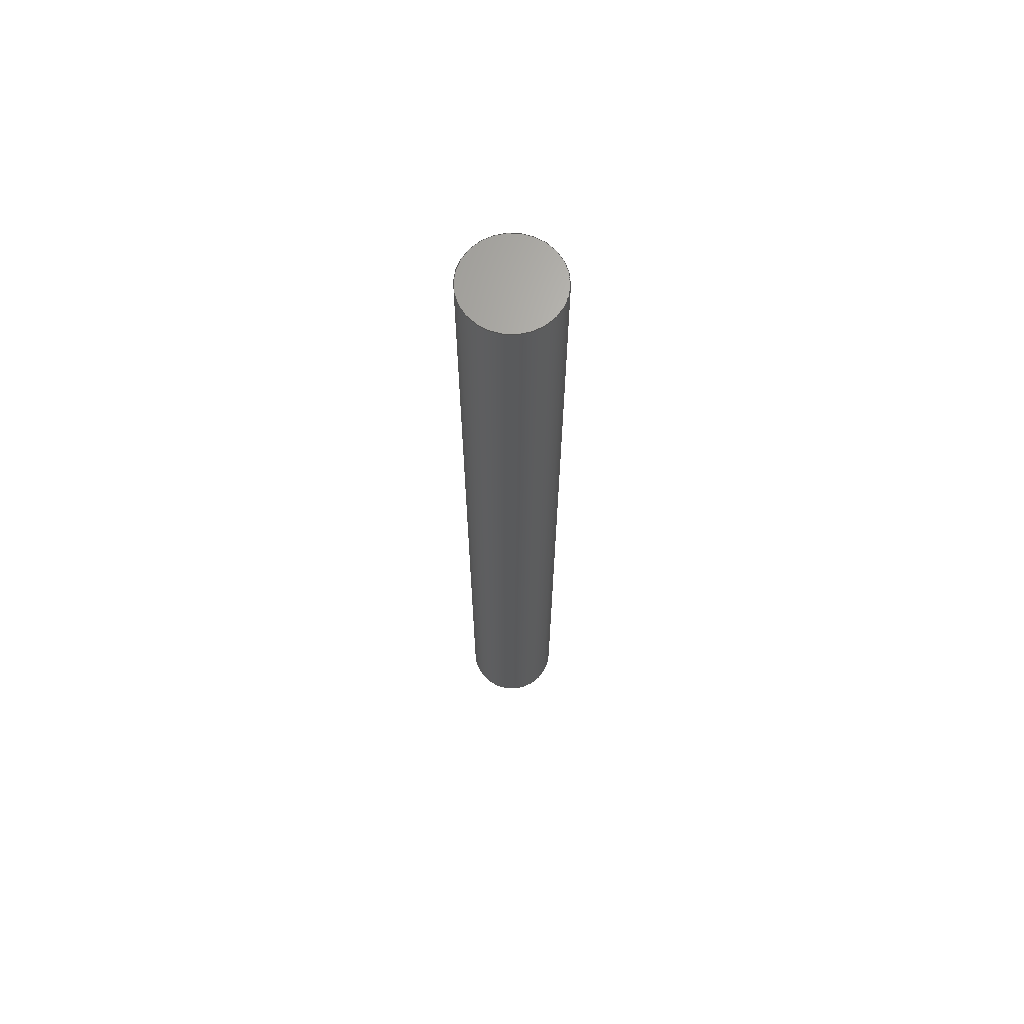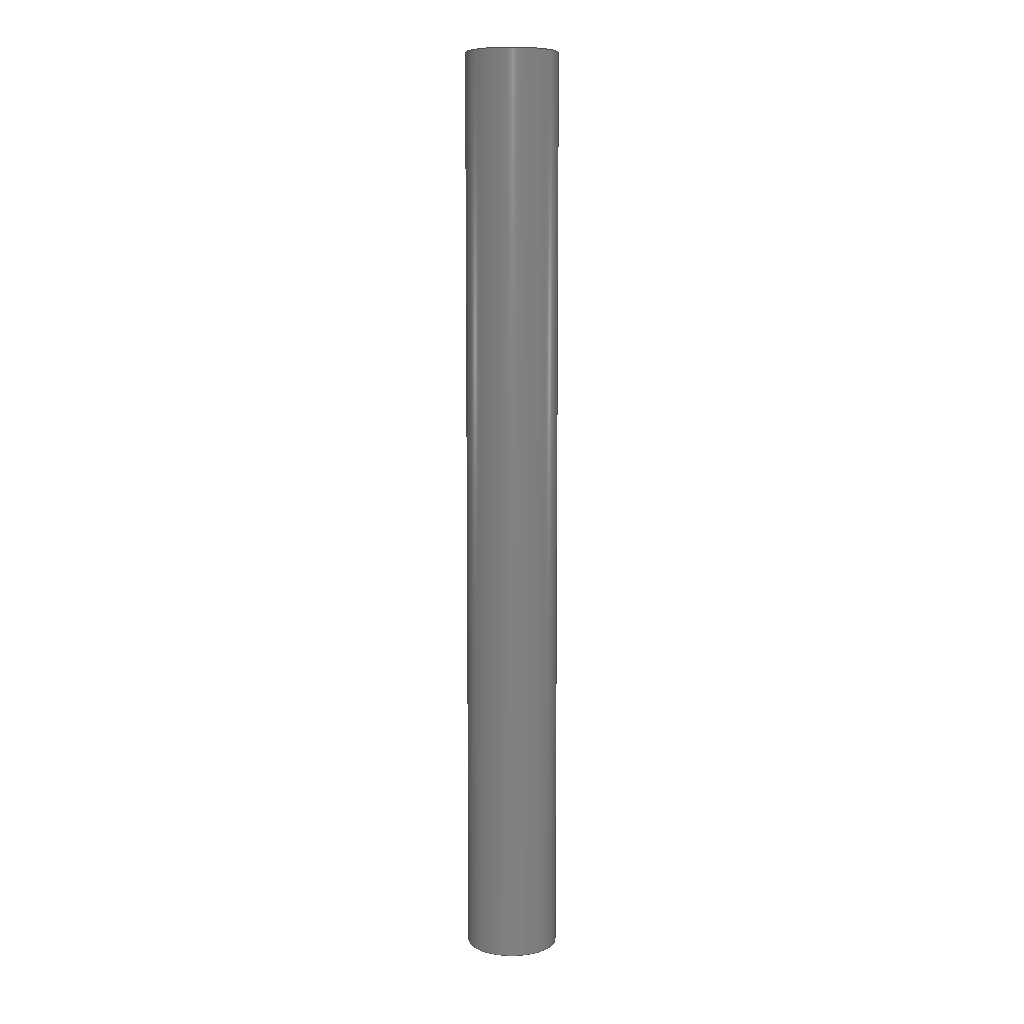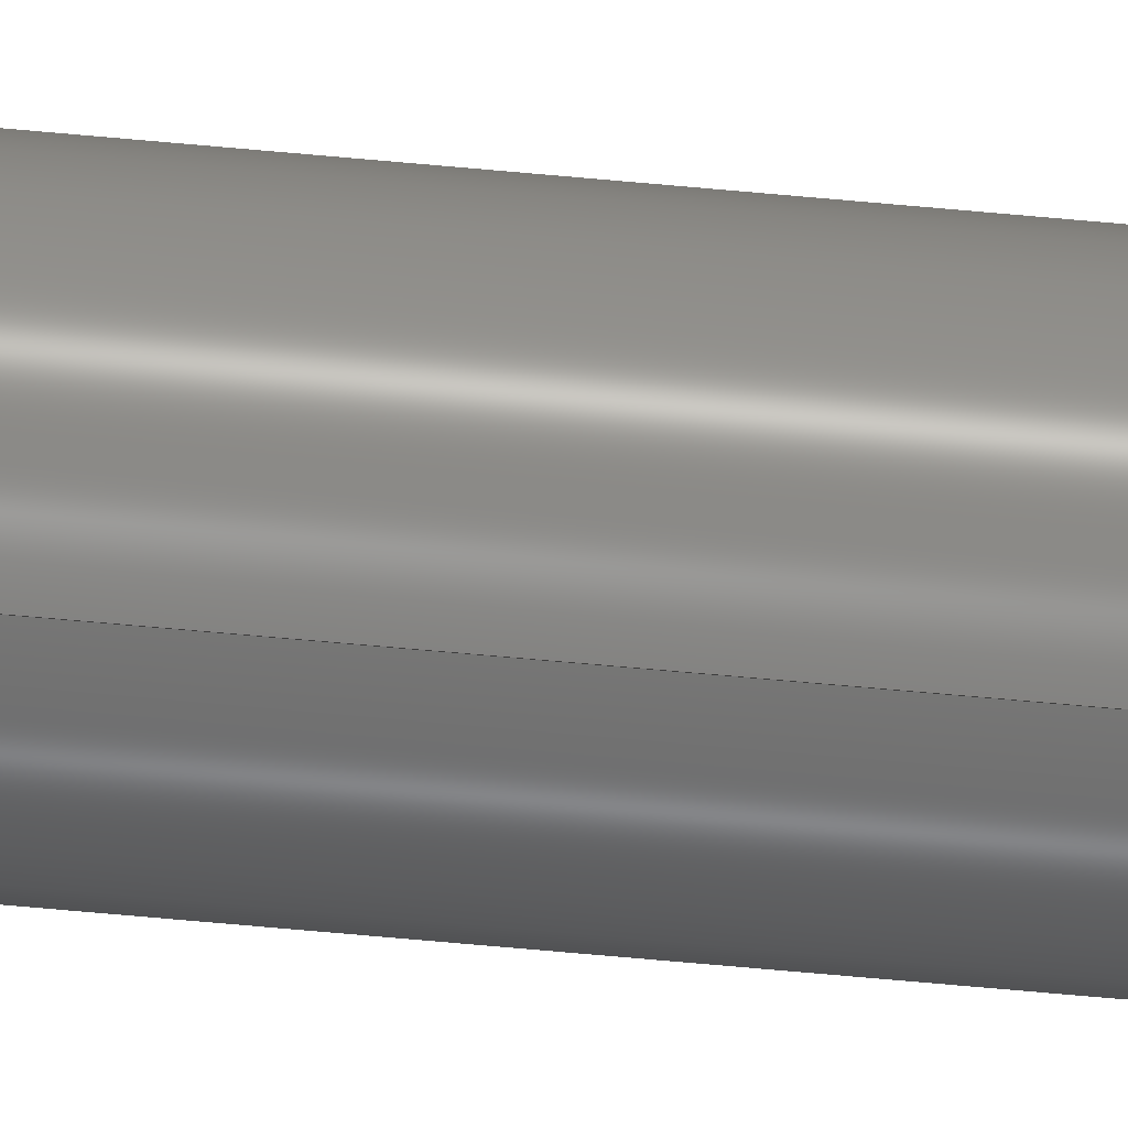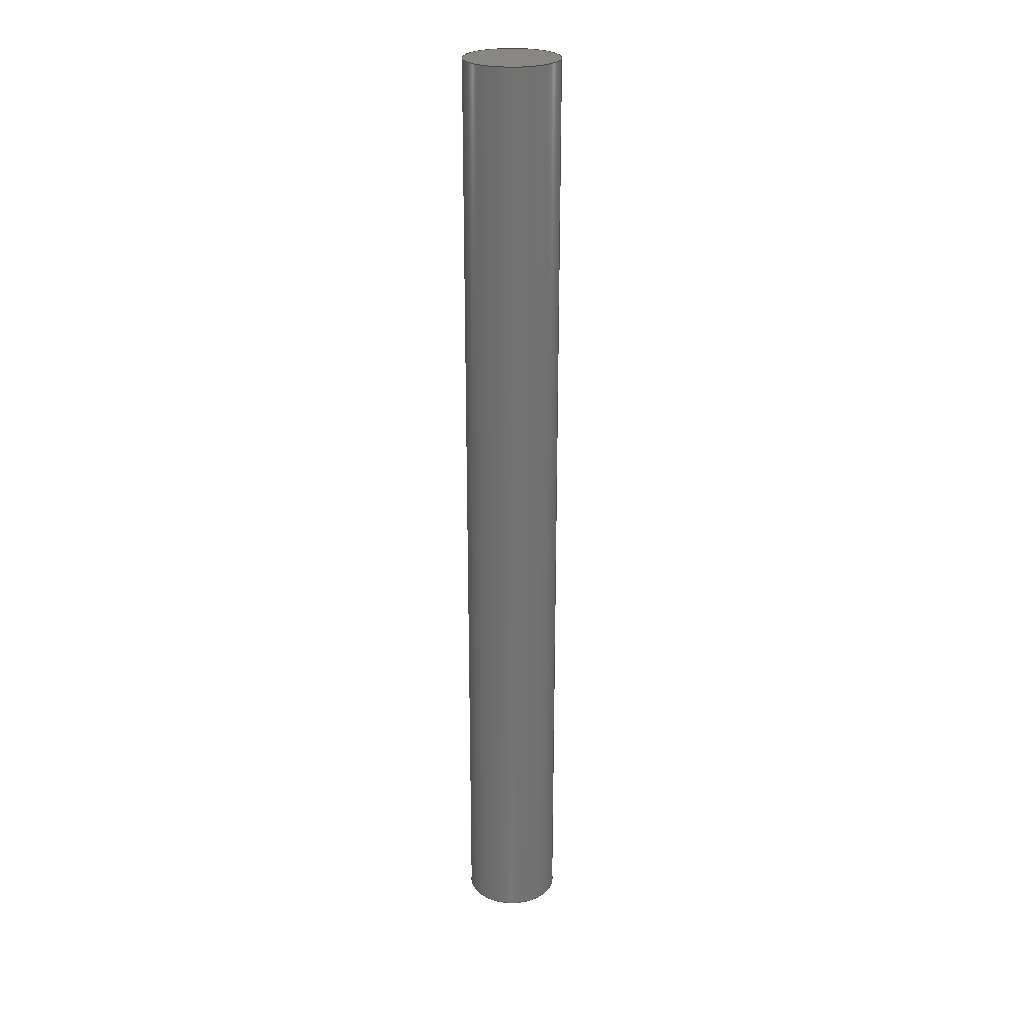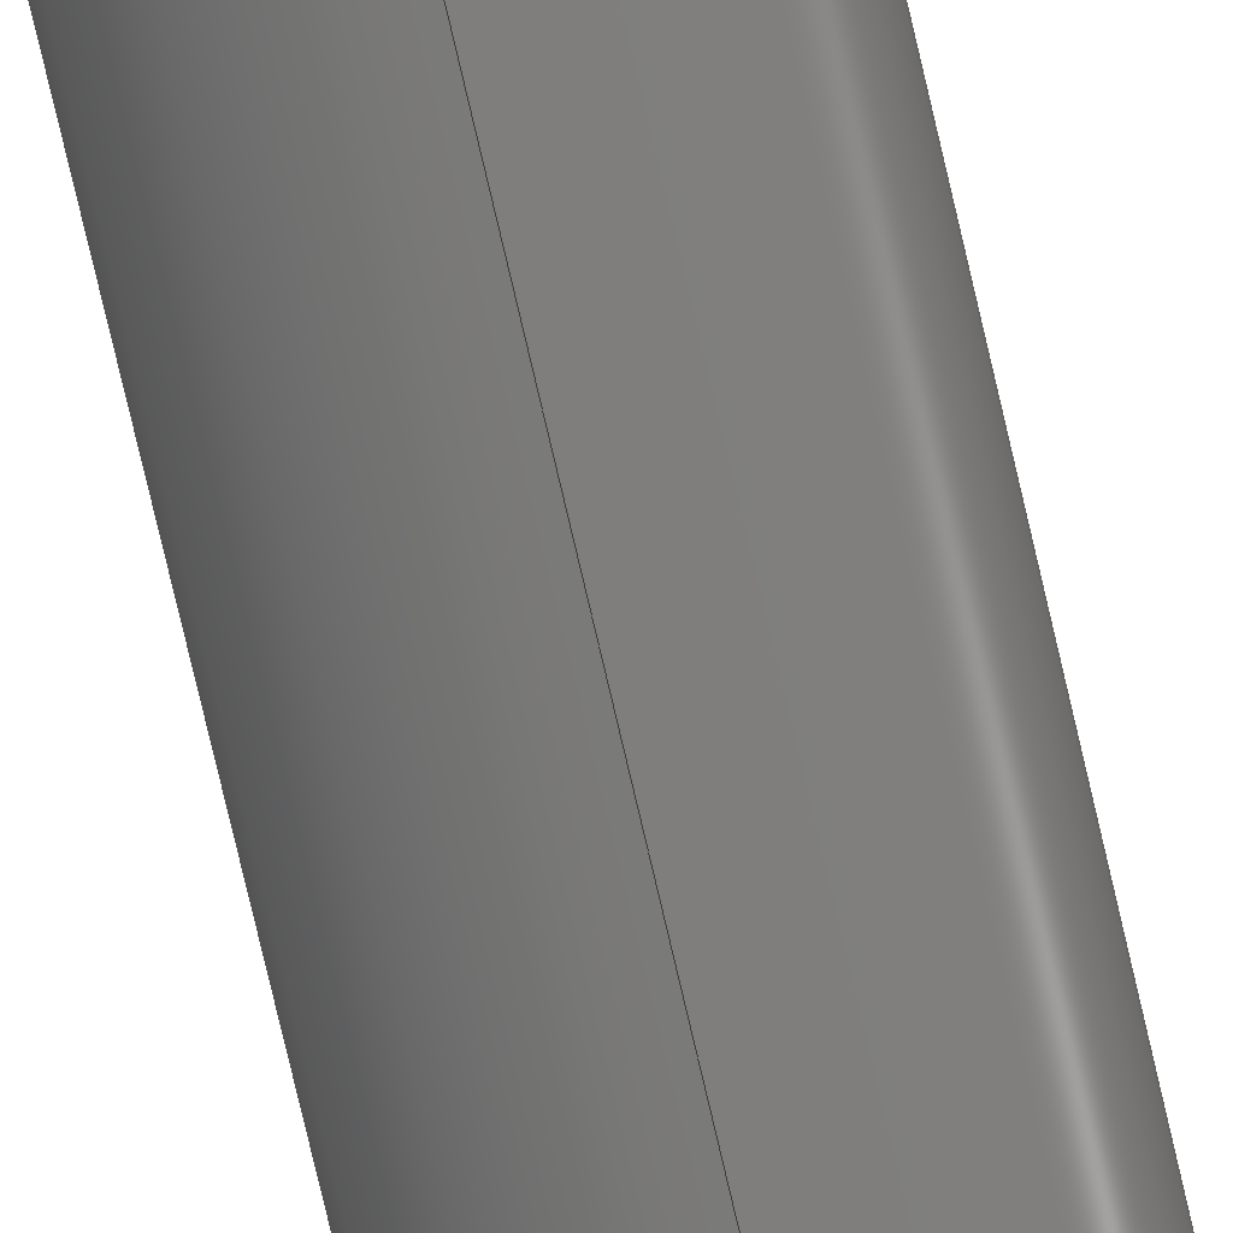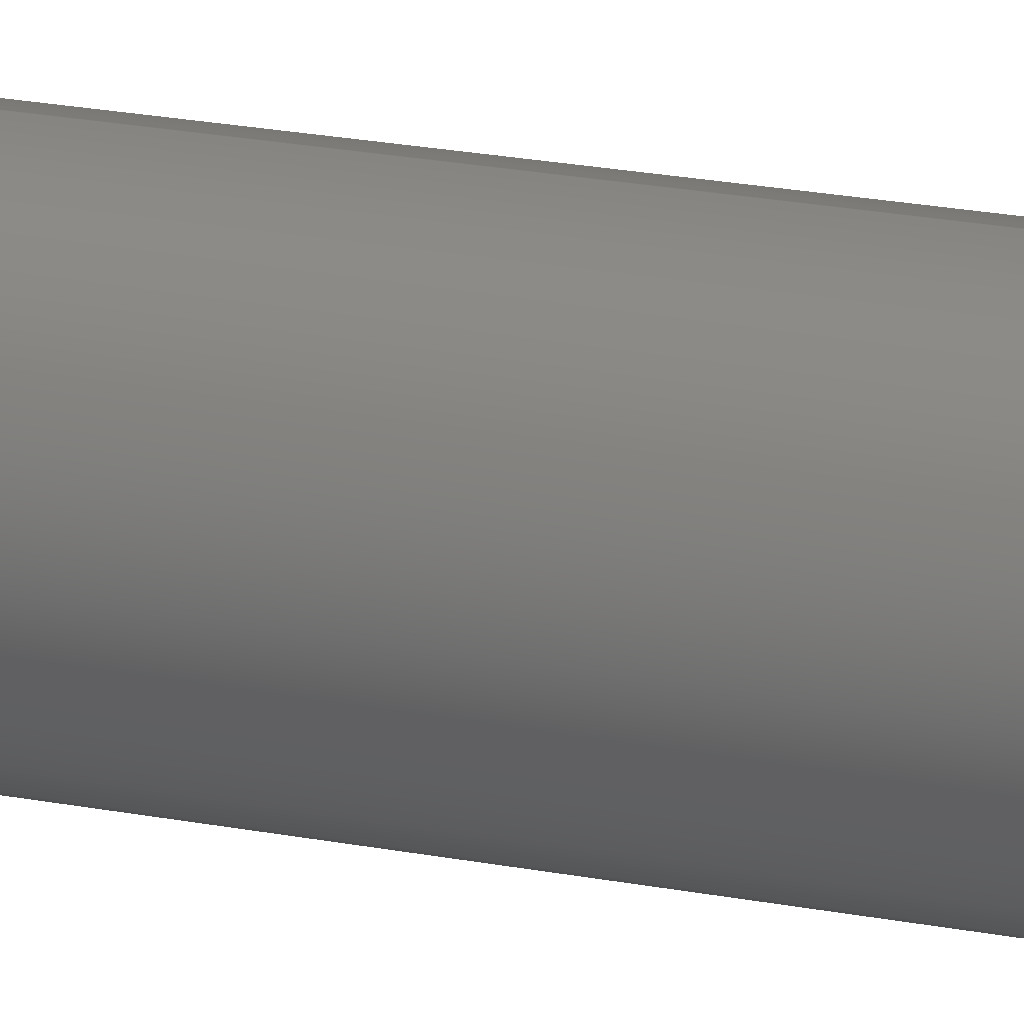
<metadata>
{"format":"step","ext":"step","renderer":"f3d","projection":"perspective","resolution":1024,"background":"white","views":[{"elev":67.0,"azim":-88.2,"up":"+Y"},{"elev":8.3,"azim":88.0,"up":"+Y"},{"elev":-75.8,"azim":85.0,"up":"+Z"},{"elev":25.0,"azim":101.4,"up":"+Y"},{"elev":-76.4,"azim":-166.9,"up":"+Z"},{"elev":15.2,"azim":-64.0,"up":"+Z"}]}
</metadata>
<code>
ISO-10303-21;
DATA;
#1 = EDGE_LOOP ( 'NONE', ( #42, #118 ) ) ;
#2 = CARTESIAN_POINT ( 'NONE',  ( -4.375, 0, 9.04 ) ) ;
#3 = EDGE_LOOP ( 'NONE', ( #71, #28, #84, #73 ) ) ;
#4 = DIRECTION ( 'NONE',  ( 0, 1, 0 ) ) ;
#5 = DIRECTION ( 'NONE',  ( 0, 0, 1 ) ) ;
#6 = PRODUCT_DEFINITION_SHAPE ( 'NONE', 'NONE',  #69 ) ;
#7 = SHAPE_DEFINITION_REPRESENTATION ( #6, #15 ) ;
#8 =( GEOMETRIC_REPRESENTATION_CONTEXT ( 3 ) GLOBAL_UNCERTAINTY_ASSIGNED_CONTEXT ( ( #29 ) ) GLOBAL_UNIT_ASSIGNED_CONTEXT ( ( #79, #37, #16 ) ) REPRESENTATION_CONTEXT ( 'NONE', 'WORKASPACE' ) );
#9 = ORIENTED_EDGE ( 'NONE', *, *, #62, .T. ) ;
#10 = ORIENTED_EDGE ( 'NONE', *, *, #46, .T. ) ;
#11 = COLOUR_RGB ( '',0.7922, 0.8196, 0.9333 ) ;
#12 =( LENGTH_UNIT ( ) NAMED_UNIT ( * ) SI_UNIT ( .MILLI., .METRE. ) );
#13 = DIRECTION ( 'NONE',  ( 1, 0, 0 ) ) ;
#14 = SURFACE_STYLE_FILL_AREA ( #24 ) ;
#15 = ADVANCED_BREP_SHAPE_REPRESENTATION ( '100 mm rod', ( #124, #59 ), #8 ) ;
#16 =( NAMED_UNIT ( * ) SI_UNIT ( $, .STERADIAN. ) SOLID_ANGLE_UNIT ( ) );
#17 = APPLICATION_CONTEXT ( 'automotive_design' ) ;
#18 = CARTESIAN_POINT ( 'NONE',  ( -4.375, 0, 9.04 ) ) ;
#19 = VERTEX_POINT ( 'NONE', #48 ) ;
#20 = ORIENTED_EDGE ( 'NONE', *, *, #111, .F. ) ;
#21 = ORIENTED_EDGE ( 'NONE', *, *, #36, .T. ) ;
#22 = SURFACE_STYLE_USAGE ( .BOTH. , #96 ) ;
#23 = DIRECTION ( 'NONE',  ( -0, -1, -0 ) ) ;
#24 = FILL_AREA_STYLE ('',( #68 ) ) ;
#25 = PRODUCT ( '100 mm rod', '100 mm rod', '', ( #112 ) ) ;
#26 = AXIS2_PLACEMENT_3D ( 'NONE', #89, #52, #45 ) ;
#27 = EDGE_LOOP ( 'NONE', ( #20, #65, #116, #21 ) ) ;
#28 = ORIENTED_EDGE ( 'NONE', *, *, #111, .T. ) ;
#29 = UNCERTAINTY_MEASURE_WITH_UNIT (LENGTH_MEASURE( 1e-05 ), #79, 'distance_accuracy_value', 'NONE');
#30 = VERTEX_POINT ( 'NONE', #58 ) ;
#31 = DIRECTION ( 'NONE',  ( -0, -1, -0 ) ) ;
#32 = DIRECTION ( 'NONE',  ( 0, 1, 0 ) ) ;
#33 = APPLICATION_CONTEXT ( 'automotive_design' ) ;
#34 = LINE ( 'NONE', #97, #63 ) ;
#35 = LINE ( 'NONE', #122, #54 ) ;
#36 = EDGE_CURVE ( 'NONE', #19, #30, #87, .T. ) ;
#37 =( NAMED_UNIT ( * ) PLANE_ANGLE_UNIT ( ) SI_UNIT ( $, .RADIAN. ) );
#38 = AXIS2_PLACEMENT_3D ( 'NONE', #50, #31, #100 ) ;
#39 = CIRCLE ( 'NONE', #98, 5 ) ;
#40 = ADVANCED_FACE ( 'NONE', ( #95 ), #119, .T. ) ;
#41 = VERTEX_POINT ( 'NONE', #86 ) ;
#42 = ORIENTED_EDGE ( 'NONE', *, *, #36, .F. ) ;
#43 = FACE_OUTER_BOUND ( 'NONE', #3, .T. ) ;
#44 = DIRECTION ( 'NONE',  ( 0, -0, 1 ) ) ;
#45 = DIRECTION ( 'NONE',  ( 0, -0, 1 ) ) ;
#46 = EDGE_CURVE ( 'NONE', #93, #41, #39, .T. ) ;
#47 = STYLED_ITEM ( 'NONE', ( #67 ), #124 ) ;
#48 = CARTESIAN_POINT ( 'NONE',  ( -4.375, 0, 4.04 ) ) ;
#49 = CARTESIAN_POINT ( 'NONE',  ( -4.375, 100, 9.04 ) ) ;
#50 = CARTESIAN_POINT ( 'NONE',  ( -4.375, 100, 9.04 ) ) ;
#51 = CIRCLE ( 'NONE', #80, 5 ) ;
#52 = DIRECTION ( 'NONE',  ( 0, 1, 0 ) ) ;
#53 = DIRECTION ( 'NONE',  ( -0, -1, -0 ) ) ;
#54 = VECTOR ( 'NONE', #53, 1000 ) ;
#55 = CARTESIAN_POINT ( 'NONE',  ( 0, 0, 0 ) ) ;
#56 =( GEOMETRIC_REPRESENTATION_CONTEXT ( 3 ) GLOBAL_UNCERTAINTY_ASSIGNED_CONTEXT ( ( #75 ) ) GLOBAL_UNIT_ASSIGNED_CONTEXT ( ( #12, #88, #60 ) ) REPRESENTATION_CONTEXT ( 'NONE', 'WORKASPACE' ) );
#57 = DIRECTION ( 'NONE',  ( 0, 0, 1 ) ) ;
#58 = CARTESIAN_POINT ( 'NONE',  ( -4.375, 0, 14.04 ) ) ;
#59 = AXIS2_PLACEMENT_3D ( 'NONE', #55, #5, #13 ) ;
#60 =( NAMED_UNIT ( * ) SI_UNIT ( $, .STERADIAN. ) SOLID_ANGLE_UNIT ( ) );
#61 = CARTESIAN_POINT ( 'NONE',  ( -4.375, 100, 9.04 ) ) ;
#62 = EDGE_CURVE ( 'NONE', #41, #93, #114, .T. ) ;
#63 = VECTOR ( 'NONE', #109, 1000 ) ;
#64 = DIRECTION ( 'NONE',  ( 0, 0, 1 ) ) ;
#65 = ORIENTED_EDGE ( 'NONE', *, *, #62, .F. ) ;
#66 = PRESENTATION_LAYER_ASSIGNMENT (  '', '', ( #47 ) ) ;
#67 = PRESENTATION_STYLE_ASSIGNMENT (( #22 ) ) ;
#68 = FILL_AREA_STYLE_COLOUR ( '', #11 ) ;
#69 = PRODUCT_DEFINITION ( 'General', '', #70, #94 ) ;
#70 = PRODUCT_DEFINITION_FORMATION_WITH_SPECIFIED_SOURCE ( 'Symmetric', '', #25, .NOT_KNOWN. ) ;
#71 = ORIENTED_EDGE ( 'NONE', *, *, #46, .F. ) ;
#72 = DIRECTION ( 'NONE',  ( 0, 1, 0 ) ) ;
#73 = ORIENTED_EDGE ( 'NONE', *, *, #120, .F. ) ;
#74 = DIRECTION ( 'NONE',  ( 0, 1, 0 ) ) ;
#75 = UNCERTAINTY_MEASURE_WITH_UNIT (LENGTH_MEASURE( 1e-05 ), #12, 'distance_accuracy_value', 'NONE');
#76 = AXIS2_PLACEMENT_3D ( 'NONE', #85, #4, #64 ) ;
#77 = DIRECTION ( 'NONE',  ( 0, 0, -1 ) ) ;
#78 = FACE_OUTER_BOUND ( 'NONE', #1, .T. ) ;
#79 =( LENGTH_UNIT ( ) NAMED_UNIT ( * ) SI_UNIT ( .MILLI., .METRE. ) );
#80 = AXIS2_PLACEMENT_3D ( 'NONE', #18, #101, #57 ) ;
#81 = PLANE ( 'NONE',  #125 ) ;
#82 = APPLICATION_PROTOCOL_DEFINITION ( 'draft international standard', 'automotive_design', 1998, #33 ) ;
#83 = CARTESIAN_POINT ( 'NONE',  ( -4.375, 100, 14.04 ) ) ;
#84 = ORIENTED_EDGE ( 'NONE', *, *, #90, .T. ) ;
#85 = CARTESIAN_POINT ( 'NONE',  ( -4.375, 100, 9.04 ) ) ;
#86 = CARTESIAN_POINT ( 'NONE',  ( -4.375, 100, 4.04 ) ) ;
#87 = CIRCLE ( 'NONE', #92, 5 ) ;
#88 =( NAMED_UNIT ( * ) PLANE_ANGLE_UNIT ( ) SI_UNIT ( $, .RADIAN. ) );
#89 = CARTESIAN_POINT ( 'NONE',  ( -4.375, 0, 9.04 ) ) ;
#90 = EDGE_CURVE ( 'NONE', #30, #19, #51, .T. ) ;
#91 = DIRECTION ( 'NONE',  ( 0, 0, 1 ) ) ;
#92 = AXIS2_PLACEMENT_3D ( 'NONE', #2, #74, #104 ) ;
#93 = VERTEX_POINT ( 'NONE', #83 ) ;
#94 = PRODUCT_DEFINITION_CONTEXT ( 'detailed design', #33, 'design' ) ;
#95 = FACE_OUTER_BOUND ( 'NONE', #27, .T. ) ;
#96 = SURFACE_SIDE_STYLE ('',( #14 ) ) ;
#97 = CARTESIAN_POINT ( 'NONE',  ( -4.375, 100, 4.04 ) ) ;
#98 = AXIS2_PLACEMENT_3D ( 'NONE', #49, #72, #91 ) ;
#99 = PLANE ( 'NONE',  #26 ) ;
#100 = DIRECTION ( 'NONE',  ( 0, 0, -1 ) ) ;
#101 = DIRECTION ( 'NONE',  ( 0, 1, 0 ) ) ;
#102 = ADVANCED_FACE ( 'NONE', ( #78 ), #99, .F. ) ;
#103 = AXIS2_PLACEMENT_3D ( 'NONE', #107, #23, #77 ) ;
#104 = DIRECTION ( 'NONE',  ( 0, 0, 1 ) ) ;
#105 = EDGE_LOOP ( 'NONE', ( #9, #10 ) ) ;
#106 = ADVANCED_FACE ( 'NONE', ( #43 ), #110, .T. ) ;
#107 = CARTESIAN_POINT ( 'NONE',  ( -4.375, 100, 9.04 ) ) ;
#108 = CLOSED_SHELL ( 'NONE', ( #106, #40, #117, #102 ) ) ;
#109 = DIRECTION ( 'NONE',  ( -0, -1, -0 ) ) ;
#110 = CYLINDRICAL_SURFACE ( 'NONE', #103, 5 ) ;
#111 = EDGE_CURVE ( 'NONE', #93, #30, #35, .T. ) ;
#112 = PRODUCT_CONTEXT ( 'NONE', #17, 'mechanical' ) ;
#113 = MECHANICAL_DESIGN_GEOMETRIC_PRESENTATION_REPRESENTATION (  '', ( #47 ), #56 ) ;
#114 = CIRCLE ( 'NONE', #76, 5 ) ;
#115 = PRODUCT_RELATED_PRODUCT_CATEGORY ( 'part', '', ( #25 ) ) ;
#116 = ORIENTED_EDGE ( 'NONE', *, *, #120, .T. ) ;
#117 = ADVANCED_FACE ( 'NONE', ( #121 ), #81, .T. ) ;
#118 = ORIENTED_EDGE ( 'NONE', *, *, #90, .F. ) ;
#119 = CYLINDRICAL_SURFACE ( 'NONE', #38, 5 ) ;
#120 = EDGE_CURVE ( 'NONE', #41, #19, #34, .T. ) ;
#121 = FACE_OUTER_BOUND ( 'NONE', #105, .T. ) ;
#122 = CARTESIAN_POINT ( 'NONE',  ( -4.375, 100, 14.04 ) ) ;
#123 = APPLICATION_PROTOCOL_DEFINITION ( 'draft international standard', 'automotive_design', 1998, #17 ) ;
#124 = MANIFOLD_SOLID_BREP ( 'Boss-Extrude1', #108 ) ;
#125 = AXIS2_PLACEMENT_3D ( 'NONE', #61, #32, #44 ) ;
ENDSEC;
END-ISO-10303-21;

</code>
